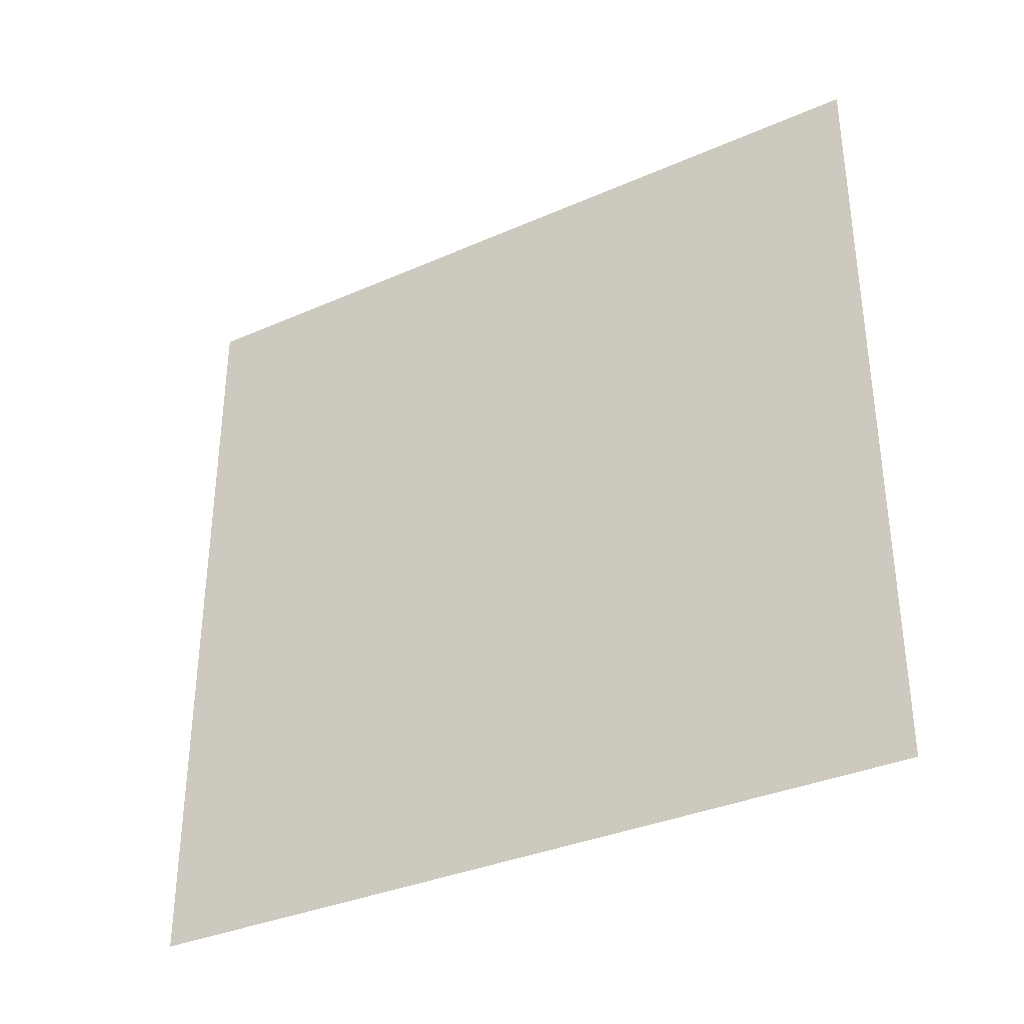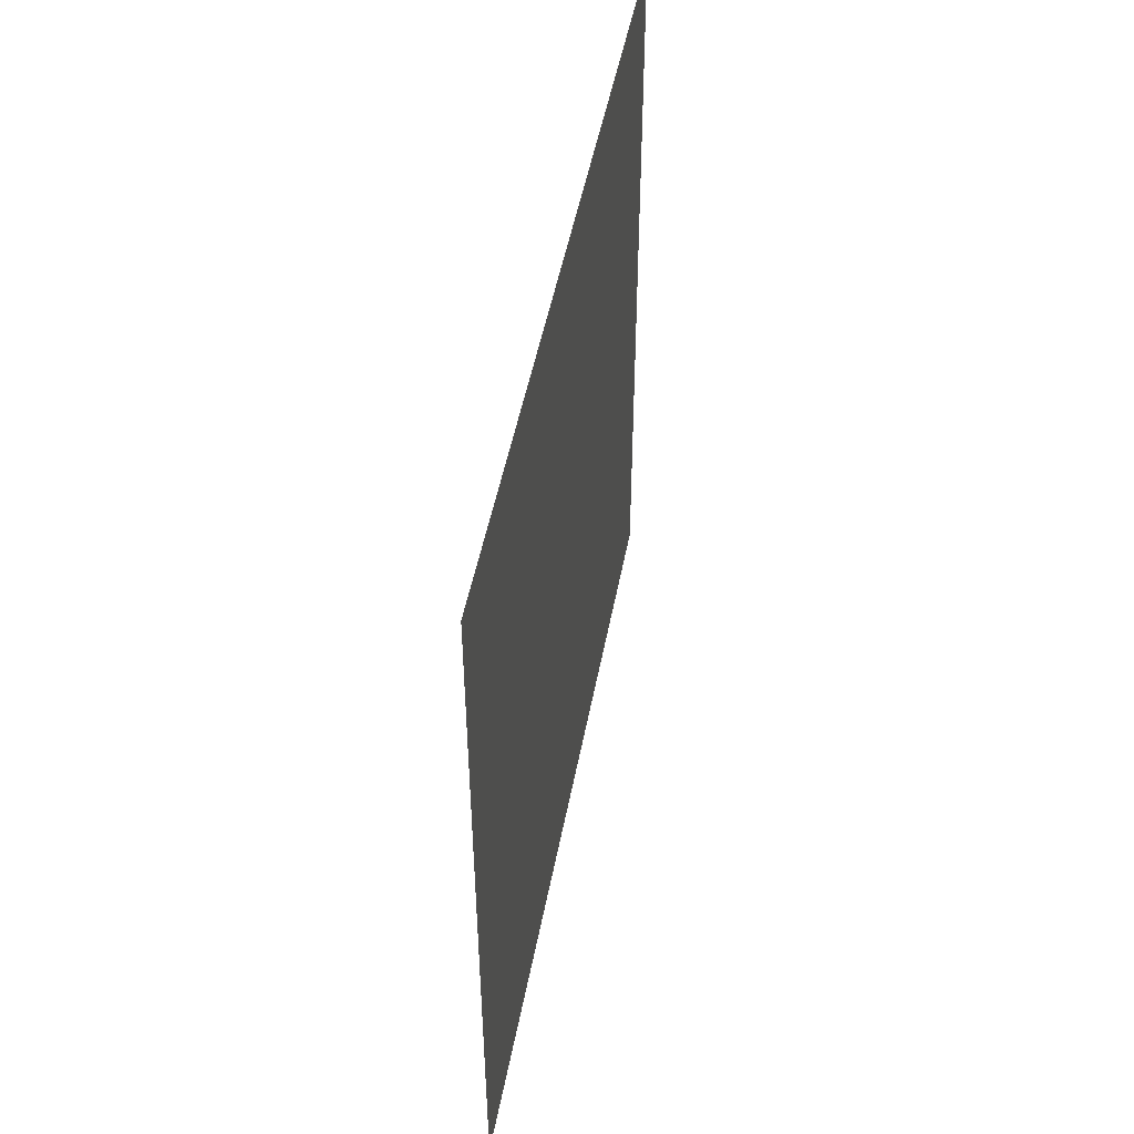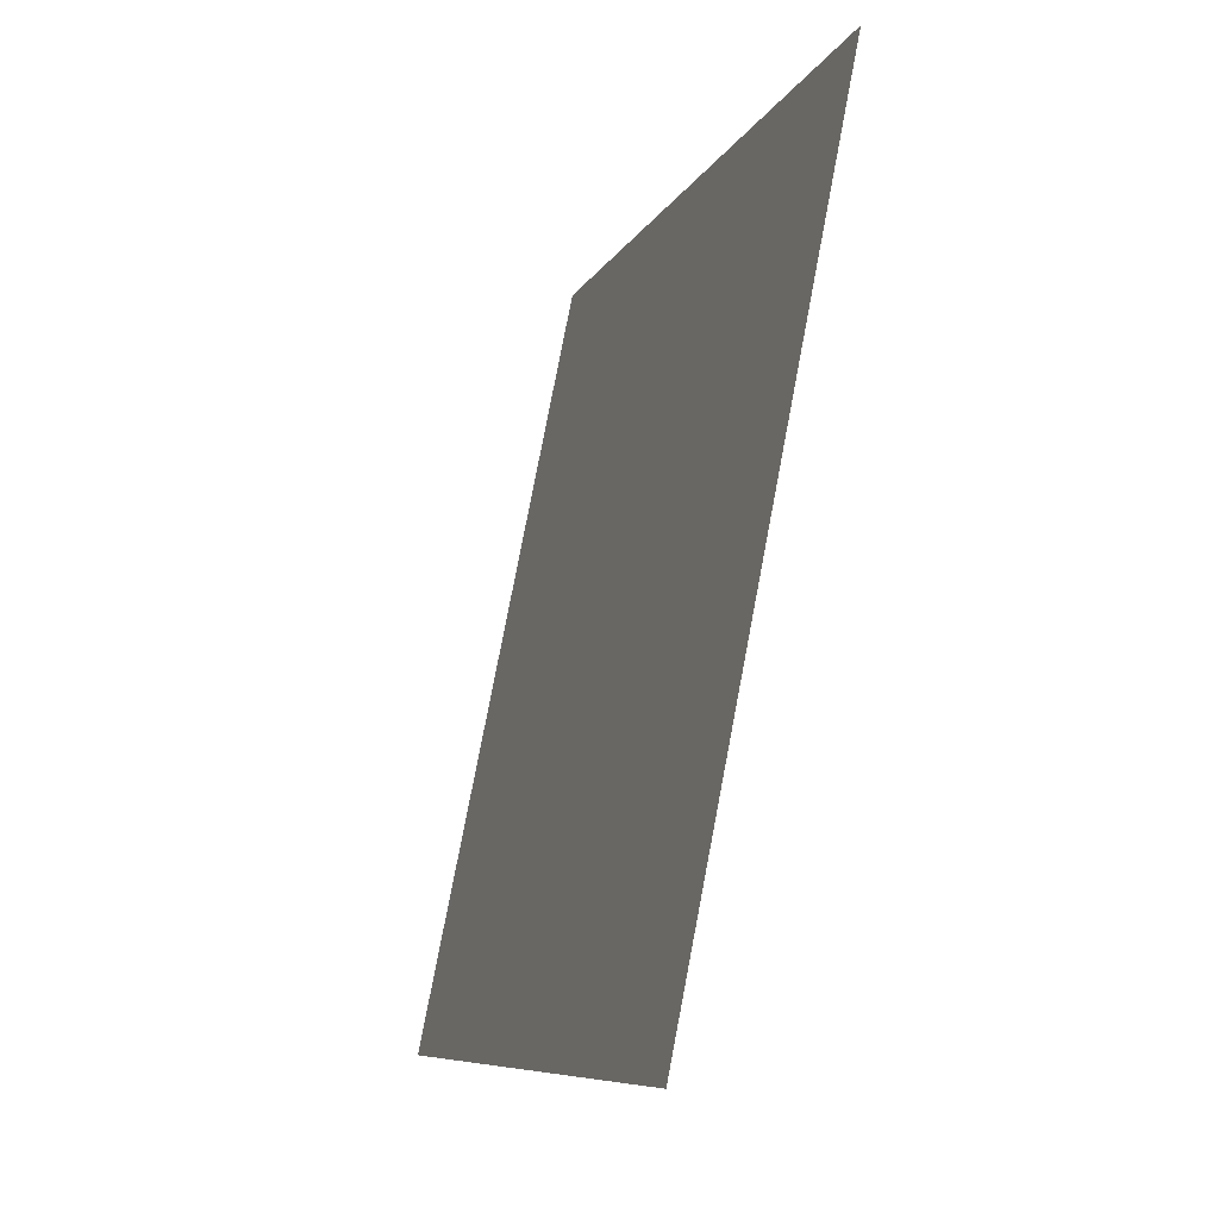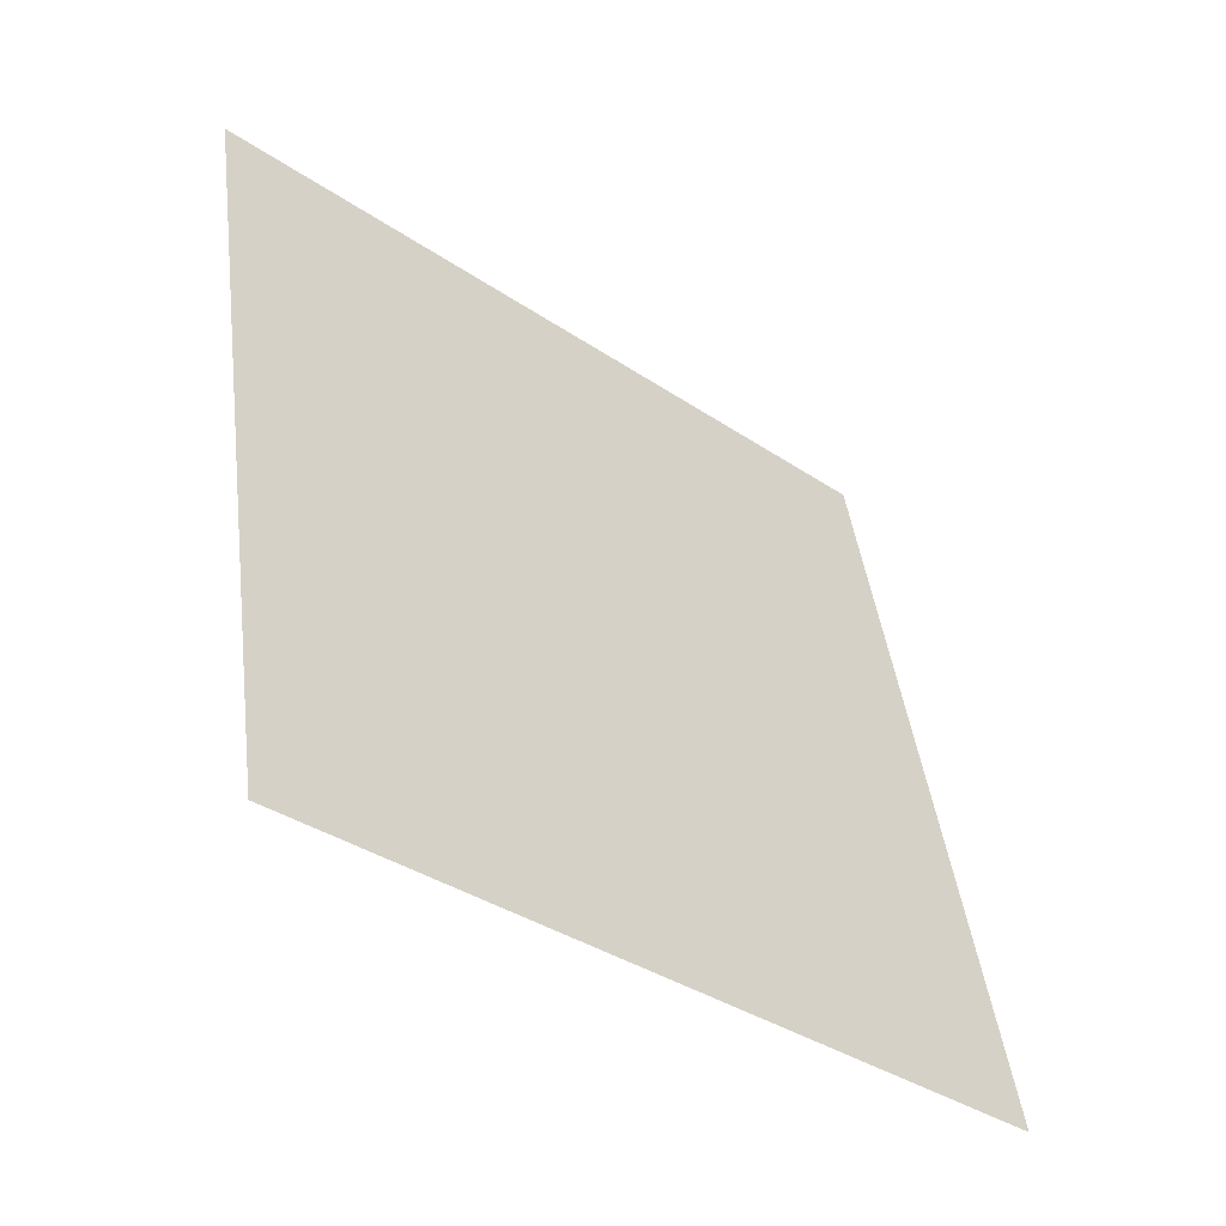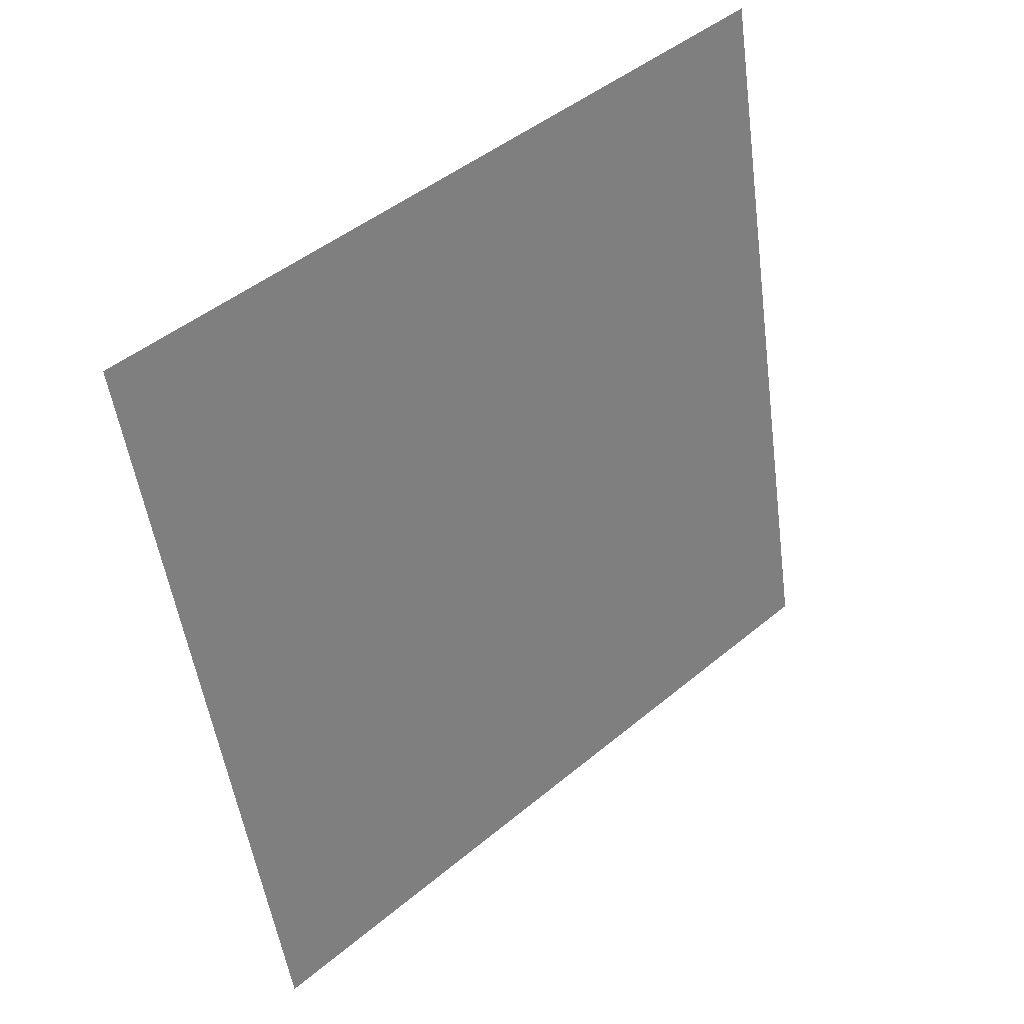
<metadata>
{"format":"obj","ext":"obj","renderer":"f3d","projection":"perspective","resolution":1024,"background":"white","views":[{"elev":-34.6,"azim":-70.8,"up":"+Z"},{"elev":48.8,"azim":-0.7,"up":"+Z"},{"elev":-8.4,"azim":-16.9,"up":"+Y"},{"elev":-36.7,"azim":-131.1,"up":"+Y"},{"elev":46.4,"azim":-133.4,"up":"+Y"}]}
</metadata>
<code>
o corridor_middle_flush_Cube.013
v 0.35 0 1
v 0.35 0 0
v 0.55 1 1
v 0.55 1 0
f 1 2 4
f 3 1 4

</code>
